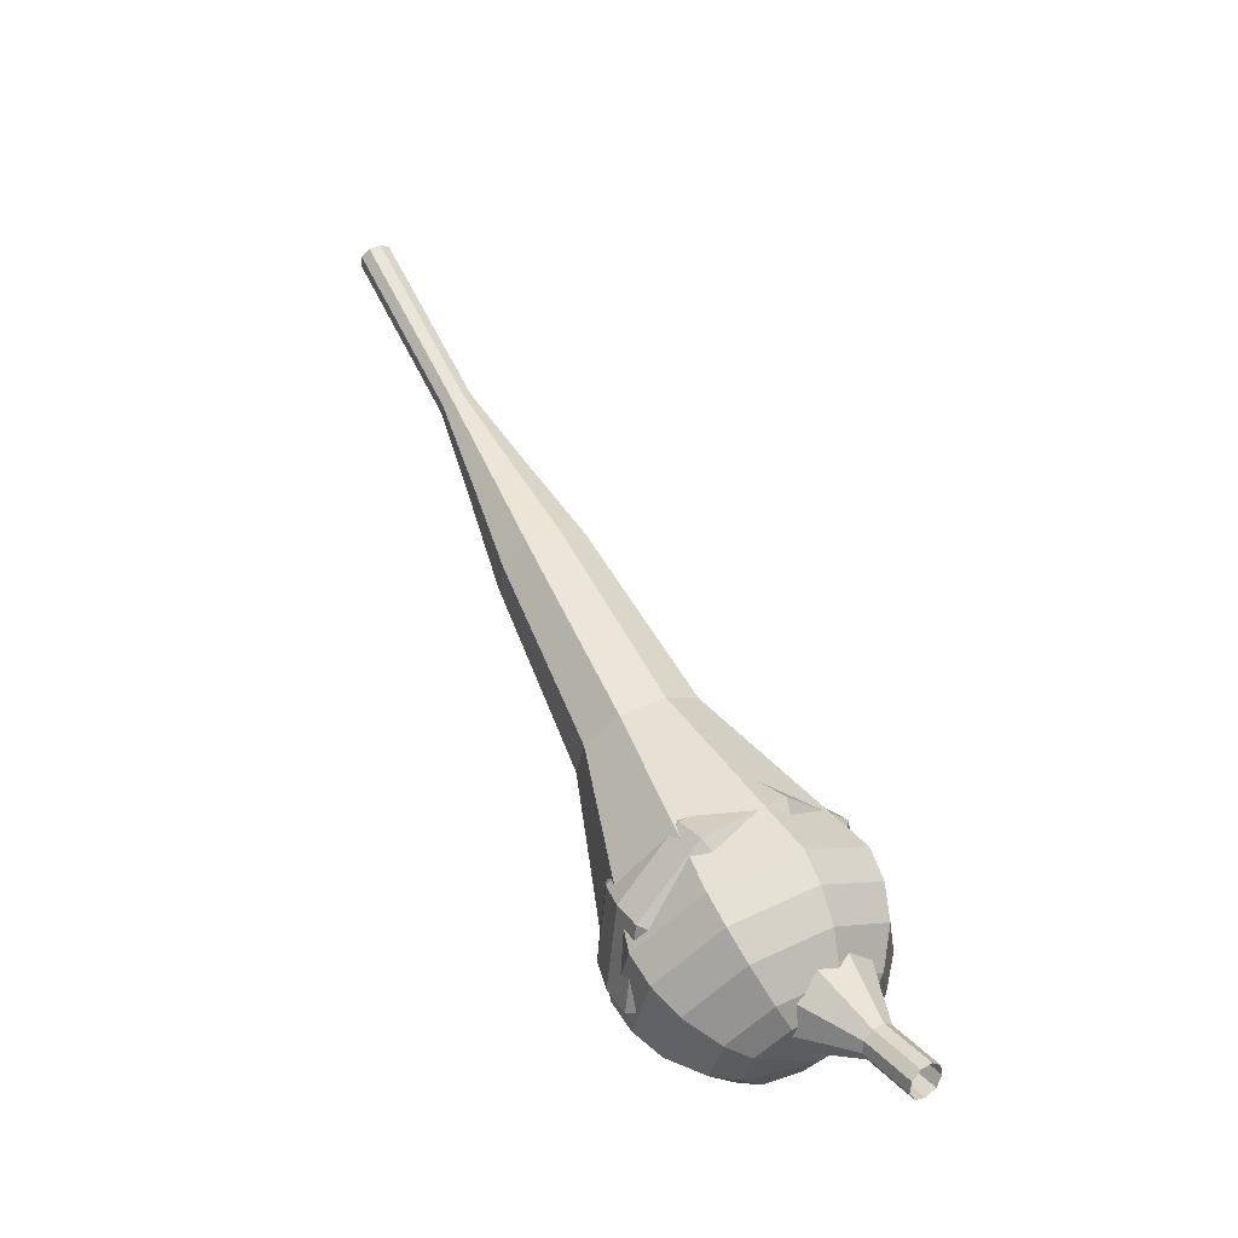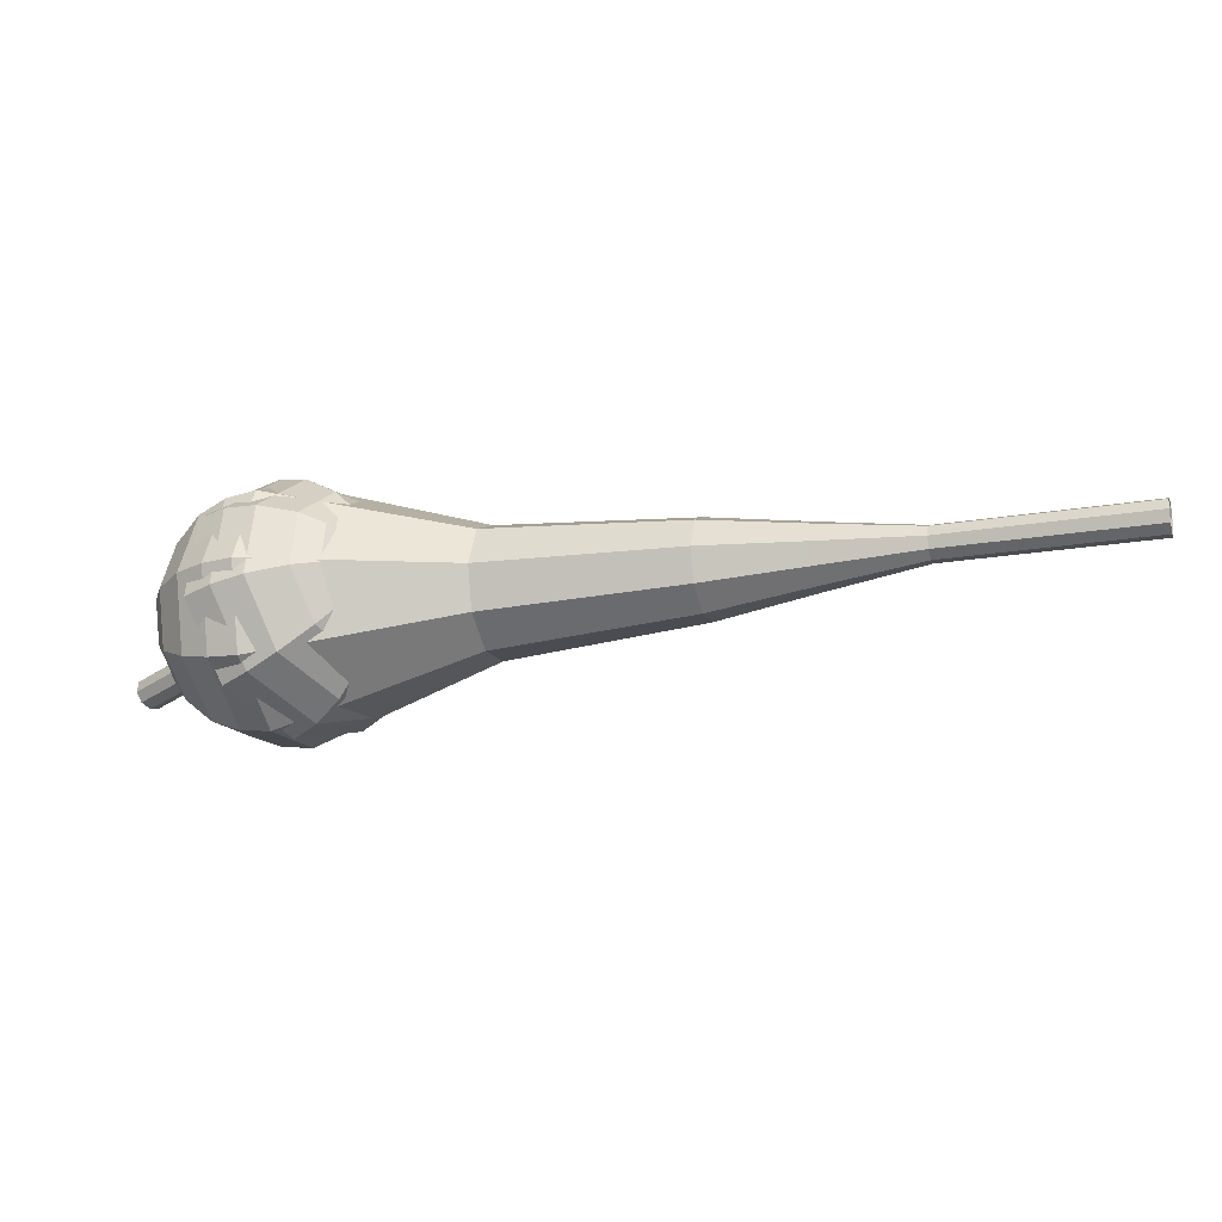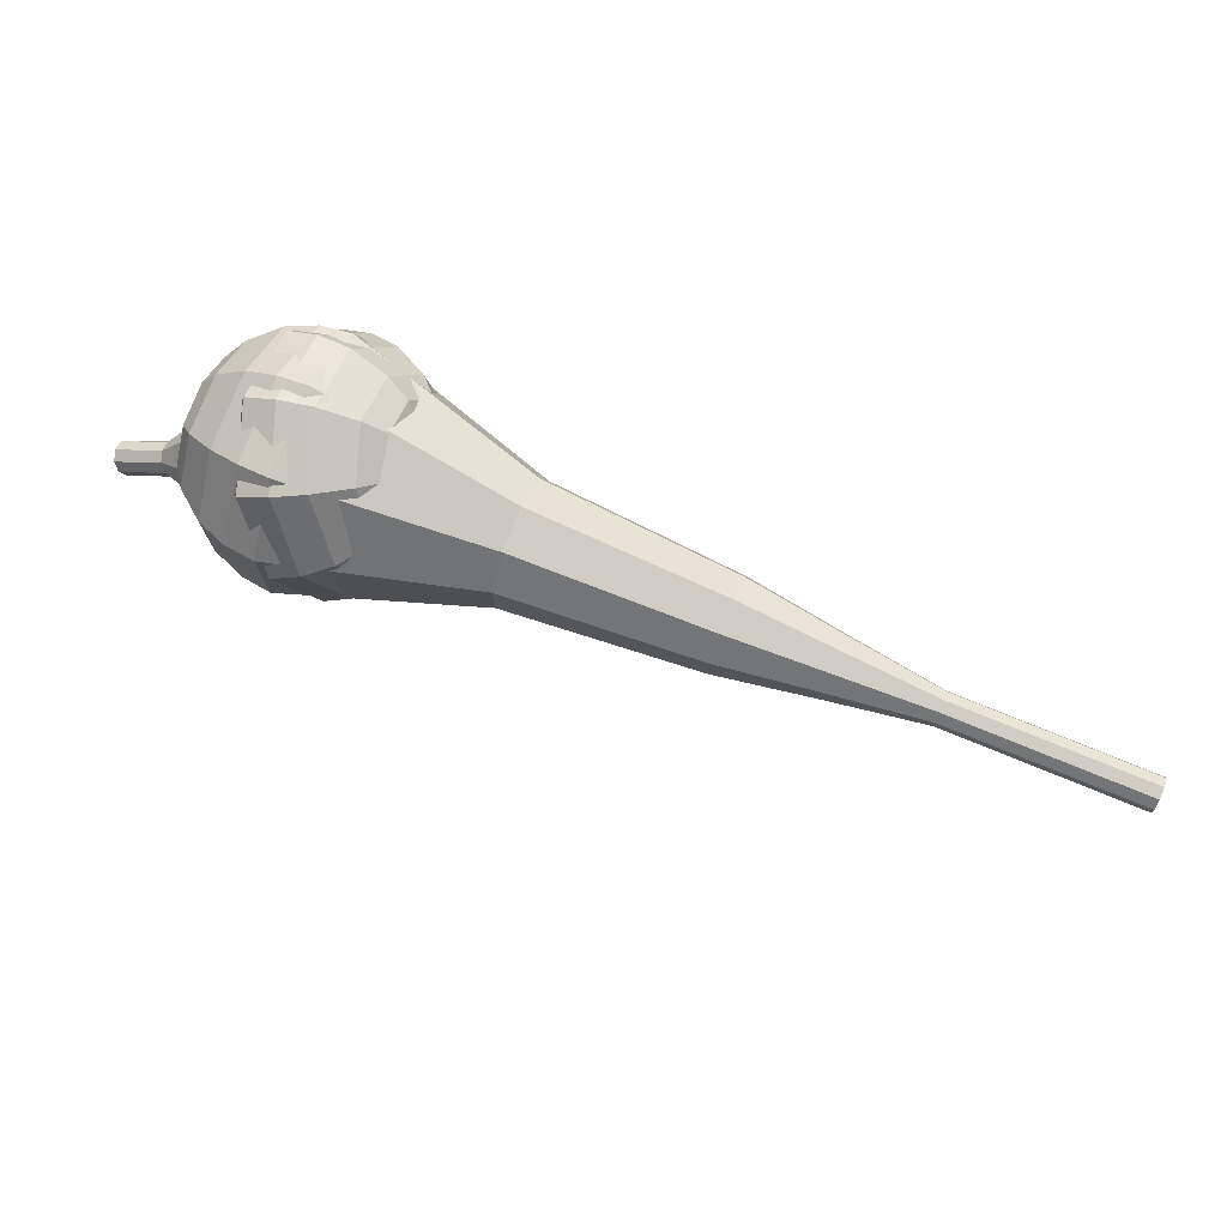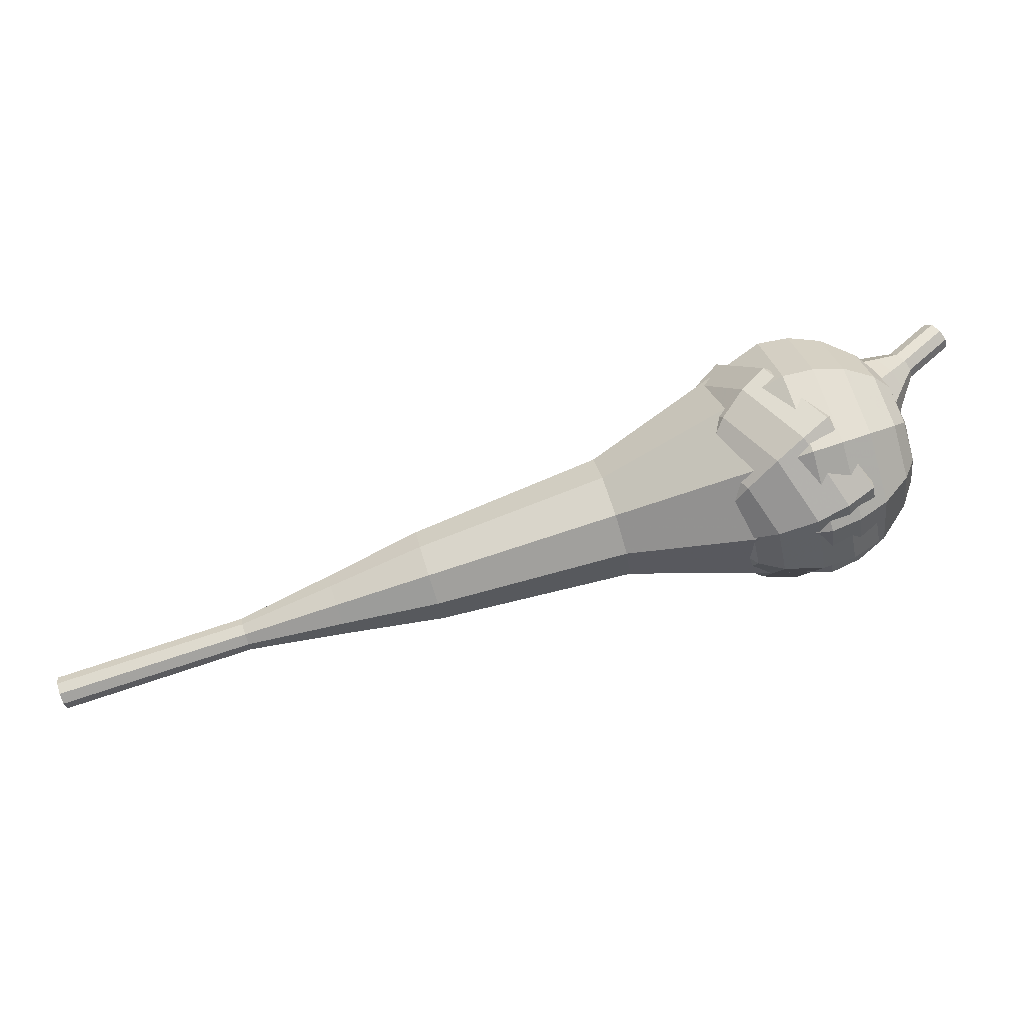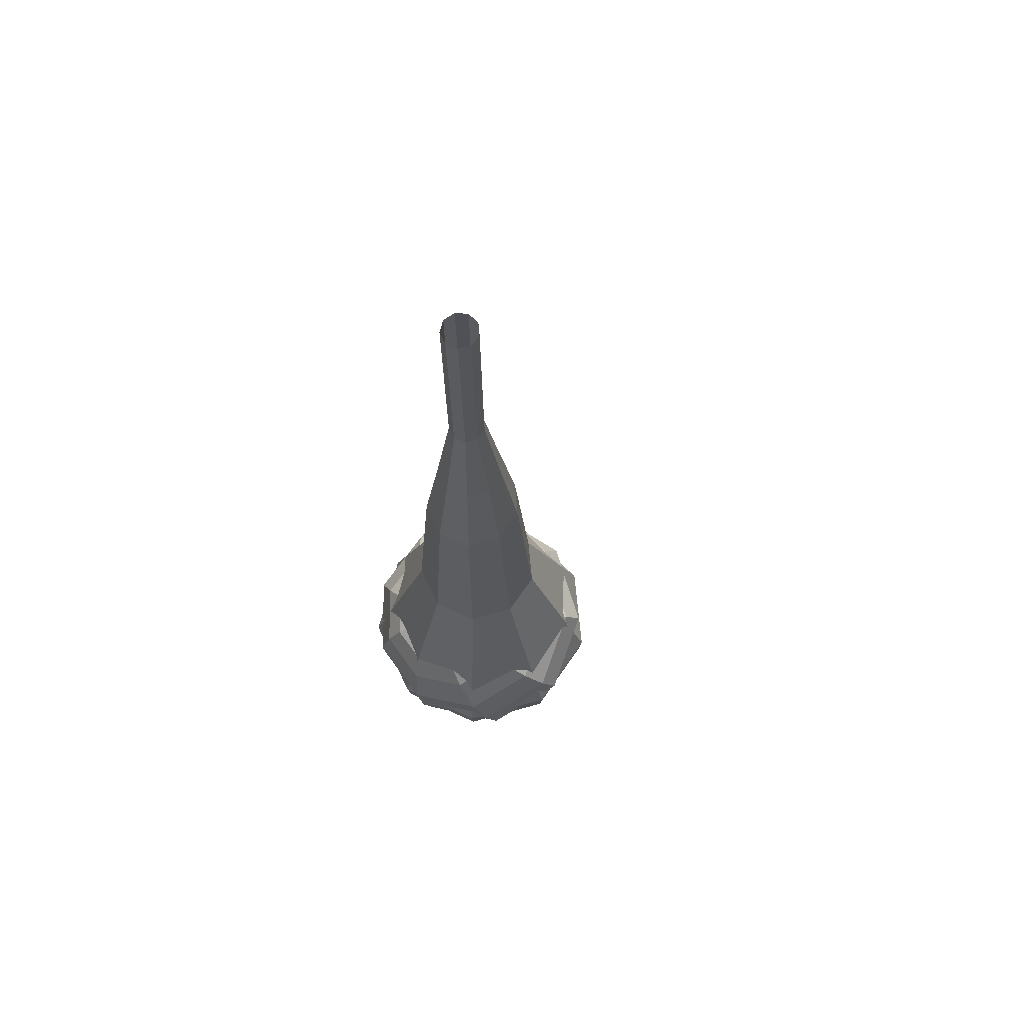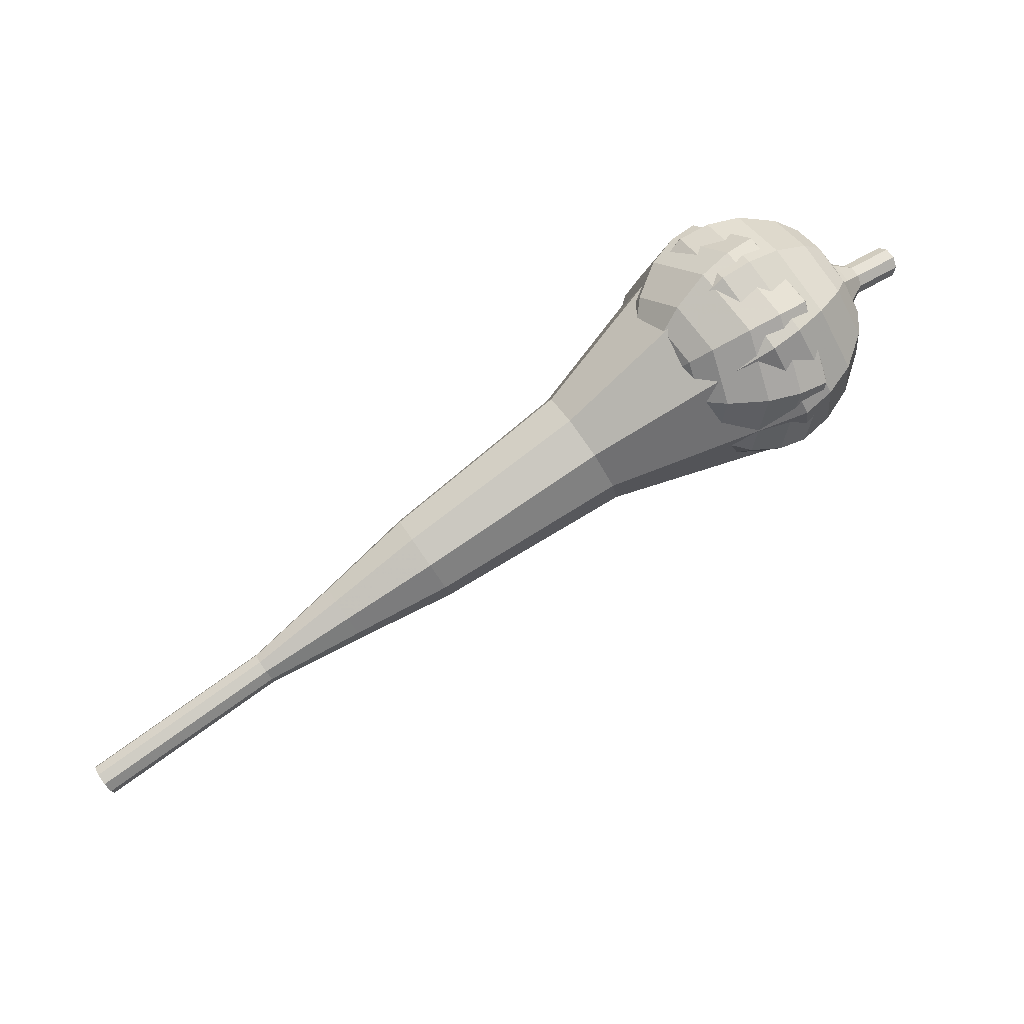
<metadata>
{"format":"obj","ext":"obj","renderer":"f3d","projection":"perspective","resolution":1024,"background":"white","views":[{"elev":79.3,"azim":78.1,"up":"+Z"},{"elev":-71.2,"azim":173.0,"up":"+Y"},{"elev":-70.7,"azim":143.5,"up":"+Y"},{"elev":-1.6,"azim":13.8,"up":"+Z"},{"elev":-35.1,"azim":-108.0,"up":"+Y"},{"elev":-62.4,"azim":45.9,"up":"+Z"}]}
</metadata>
<code>
g tube1
v 175 124.8 80.07
v 175.5 124.8 79.56
v 176 124.5 79.29
v 176.3 123.9 79.39
v 176.3 123.3 79.8
v 176 123.1 80.34
v 175.5 123.3 80.76
v 175 123.8 80.85
v 174.9 124.4 80.58
v 175 124.8 80.07
v 174 124.1 79.06
v 174.4 124.1 78.55
v 174.9 123.7 78.28
v 175.3 123.1 78.38
v 175.3 122.6 78.79
v 174.9 122.4 79.33
v 174.4 122.5 79.75
v 174 123 79.84
v 173.8 123.6 79.57
v 174 124.1 79.06
v 172.9 123.3 78.05
v 173.3 123.3 77.54
v 173.9 123 77.27
v 174.2 122.4 77.37
v 174.2 121.8 77.78
v 173.8 121.6 78.32
v 173.3 121.8 78.74
v 172.9 122.3 78.83
v 172.7 122.9 78.56
v 172.9 123.3 78.05
v 171.3 123.3 77.04
v 172.2 123.3 76.09
v 173.1 122.7 75.58
v 173.7 121.5 75.76
v 173.7 120.5 76.54
v 173.1 120.1 77.55
v 172.1 120.4 78.33
v 171.3 121.4 78.51
v 171 122.5 78
v 171.3 123.3 77.04
v 169.7 123.3 76.04
v 171 123.4 74.6
v 172.4 122.4 73.84
v 173.3 120.7 74.1
v 173.3 119.2 75.27
v 172.3 118.5 76.8
v 170.9 119 77.97
v 169.6 120.4 78.23
v 169.2 122.1 77.47
v 169.7 123.3 76.04
v 167 122.6 74.02
v 168.7 122.7 72.11
v 170.6 121.3 71.09
v 171.9 119.1 71.44
v 171.8 117.1 73
v 170.5 116.2 75.03
v 168.6 116.8 76.59
v 166.9 118.7 76.95
v 166.3 121 75.93
v 167 122.6 74.02
v 162.7 124.2 72
v 166.1 124.4 68.18
v 170 121.6 66.14
v 172.4 117.2 66.85
v 172.3 113.1 69.97
v 169.7 111.3 74.03
v 165.9 112.7 77.15
v 162.6 116.5 77.86
v 161.3 121 75.82
v 162.7 124.2 72
v 161.6 123.1 70.86
v 164.9 123.3 67.16
v 168.6 120.7 65.19
v 171 116.4 65.87
v 170.9 112.4 68.89
v 168.4 110.7 72.83
v 164.7 112 75.84
v 161.5 115.7 76.53
v 160.3 120.1 74.56
v 161.6 123.1 70.86
v 160.9 121.6 69.71
v 163.8 121.8 66.4
v 167.1 119.5 64.64
v 169.2 115.6 65.25
v 169.2 112.1 67.95
v 166.9 110.5 71.48
v 163.6 111.7 74.17
v 160.7 115 74.79
v 159.6 118.9 73.02
v 160.9 121.6 69.71
v 160.5 119.5 68.57
v 162.8 119.7 66.04
v 165.3 117.9 64.7
v 166.9 114.9 65.17
v 166.8 112.2 67.23
v 165.1 111 69.92
v 162.6 111.9 71.98
v 160.4 114.5 72.44
v 159.6 117.5 71.1
v 160.5 119.5 68.57
v 160.7 118 68
v 162.3 118.1 66.15
v 164.2 116.8 65.17
v 165.3 114.6 65.51
v 165.3 112.7 67.02
v 164.1 111.8 68.98
v 162.2 112.4 70.49
v 160.6 114.3 70.83
v 160 116.5 69.85
v 160.7 118 68
v 162.1 114.6 67.43
v 162.1 114.6 67.43
v 162.1 114.6 67.43
v 162.1 114.6 67.43
v 162.1 114.6 67.43
v 162.1 114.6 67.43
v 162.1 114.6 67.43
v 162.1 114.6 67.43
v 162.1 114.6 67.43
v 162.1 114.6 67.43
f 1 2 12
f 12 11 1
f 2 3 13
f 13 12 2
f 3 4 14
f 14 13 3
f 4 5 15
f 15 14 4
f 5 6 16
f 16 15 5
f 6 7 17
f 17 16 6
f 7 8 18
f 18 17 7
f 8 9 19
f 19 18 8
f 9 10 20
f 20 19 9
f 11 12 22
f 22 21 11
f 12 13 23
f 23 22 12
f 13 14 24
f 24 23 13
f 14 15 25
f 25 24 14
f 15 16 26
f 26 25 15
f 16 17 27
f 27 26 16
f 17 18 28
f 28 27 17
f 18 19 29
f 29 28 18
f 19 20 30
f 30 29 19
f 21 22 32
f 32 31 21
f 22 23 33
f 33 32 22
f 23 24 34
f 34 33 23
f 24 25 35
f 35 34 24
f 25 26 36
f 36 35 25
f 26 27 37
f 37 36 26
f 27 28 38
f 38 37 27
f 28 29 39
f 39 38 28
f 29 30 40
f 40 39 29
f 31 32 42
f 42 41 31
f 32 33 43
f 43 42 32
f 33 34 44
f 44 43 33
f 34 35 45
f 45 44 34
f 35 36 46
f 46 45 35
f 36 37 47
f 47 46 36
f 37 38 48
f 48 47 37
f 38 39 49
f 49 48 38
f 39 40 50
f 50 49 39
f 41 42 52
f 52 51 41
f 42 43 53
f 53 52 42
f 43 44 54
f 54 53 43
f 44 45 55
f 55 54 44
f 45 46 56
f 56 55 45
f 46 47 57
f 57 56 46
f 47 48 58
f 58 57 47
f 48 49 59
f 59 58 48
f 49 50 60
f 60 59 49
f 51 52 62
f 62 61 51
f 52 53 63
f 63 62 52
f 53 54 64
f 64 63 53
f 54 55 65
f 65 64 54
f 55 56 66
f 66 65 55
f 56 57 67
f 67 66 56
f 57 58 68
f 68 67 57
f 58 59 69
f 69 68 58
f 59 60 70
f 70 69 59
f 61 62 72
f 72 71 61
f 62 63 73
f 73 72 62
f 63 64 74
f 74 73 63
f 64 65 75
f 75 74 64
f 65 66 76
f 76 75 65
f 66 67 77
f 77 76 66
f 67 68 78
f 78 77 67
f 68 69 79
f 79 78 68
f 69 70 80
f 80 79 69
f 71 72 82
f 82 81 71
f 72 73 83
f 83 82 72
f 73 74 84
f 84 83 73
f 74 75 85
f 85 84 74
f 75 76 86
f 86 85 75
f 76 77 87
f 87 86 76
f 77 78 88
f 88 87 77
f 78 79 89
f 89 88 78
f 79 80 90
f 90 89 79
f 81 82 92
f 92 91 81
f 82 83 93
f 93 92 82
f 83 84 94
f 94 93 83
f 84 85 95
f 95 94 84
f 85 86 96
f 96 95 85
f 86 87 97
f 97 96 86
f 87 88 98
f 98 97 87
f 88 89 99
f 99 98 88
f 89 90 100
f 100 99 89
f 91 92 102
f 102 101 91
f 92 93 103
f 103 102 92
f 93 94 104
f 104 103 93
f 94 95 105
f 105 104 94
f 95 96 106
f 106 105 95
f 96 97 107
f 107 106 96
f 97 98 108
f 108 107 97
f 98 99 109
f 109 108 98
f 99 100 110
f 110 109 99
f 101 102 112
f 112 111 101
f 102 103 113
f 113 112 102
f 103 104 114
f 114 113 103
f 104 105 115
f 115 114 104
f 105 106 116
f 116 115 105
f 106 107 117
f 117 116 106
f 107 108 118
f 118 117 107
f 108 109 119
f 119 118 108
f 109 110 120
f 120 119 109
v 123.9 105.2 57.57
v 124.1 105.5 56.95
v 124 106.1 56.63
v 123.8 106.7 56.74
v 123.5 107.1 57.24
v 123.3 107 57.89
v 123.3 106.6 58.39
v 123.4 105.9 58.5
v 123.7 105.4 58.18
v 123.9 105.2 57.57
v 129.4 106.7 59.37
v 129.5 107 58.76
v 129.4 107.6 58.43
v 129.2 108.2 58.55
v 128.9 108.6 59.05
v 128.7 108.5 59.7
v 128.7 108.1 60.2
v 128.8 107.4 60.31
v 129.1 106.9 59.98
v 129.4 106.7 59.37
v 134.8 108.2 61.17
v 134.9 108.4 60.56
v 134.8 109 60.24
v 134.6 109.7 60.35
v 134.4 110.1 60.85
v 134.2 110 61.5
v 134.1 109.5 62
v 134.3 108.9 62.11
v 134.5 108.3 61.79
v 134.8 108.2 61.17
v 140.4 108.8 62.98
v 140.7 109.3 61.83
v 140.6 110.4 61.22
v 140.2 111.6 61.43
v 139.6 112.4 62.37
v 139.3 112.2 63.59
v 139.2 111.4 64.53
v 139.5 110.1 64.74
v 139.9 109.1 64.13
v 140.4 108.8 62.98
v 146.1 109.4 64.78
v 146.4 110.1 63.06
v 146.3 111.8 62.15
v 145.7 113.6 62.46
v 144.9 114.7 63.87
v 144.4 114.6 65.7
v 144.2 113.2 67.1
v 144.6 111.4 67.42
v 145.4 109.9 66.5
v 146.1 109.4 64.78
v 157.2 111.4 68.39
v 157.6 112.5 66.1
v 157.4 114.7 64.88
v 156.6 117.1 65.3
v 155.6 118.5 67.17
v 154.9 118.3 69.61
v 154.7 116.6 71.48
v 155.3 114.1 71.91
v 156.2 112.1 70.69
v 157.2 111.4 68.39
v 169 110.8 72
v 169.9 112.8 67.41
v 169.5 117.3 64.97
v 167.9 122.1 65.82
v 165.9 125 69.56
v 164.4 124.6 74.44
v 164.1 121.1 78.18
v 165.2 116.1 79.03
v 167.1 112.1 76.59
v 169 110.8 72
v 170.6 111.5 72.57
v 171.6 113.5 68.13
v 171.2 117.8 65.77
v 169.6 122.5 66.59
v 167.7 125.3 70.21
v 166.2 124.9 74.94
v 165.9 121.5 78.56
v 166.9 116.7 79.38
v 168.8 112.7 77.02
v 170.6 111.5 72.57
v 172.2 112.7 73.15
v 173 114.5 69.17
v 172.6 118.4 67.06
v 171.2 122.5 67.79
v 169.5 125 71.03
v 168.2 124.6 75.26
v 167.9 121.6 78.5
v 168.9 117.3 79.24
v 170.5 113.8 77.12
v 172.2 112.7 73.15
v 173.5 114.6 73.72
v 174.1 116 70.69
v 173.8 119 69.07
v 172.8 122.2 69.63
v 171.4 124 72.11
v 170.4 123.8 75.34
v 170.2 121.5 77.81
v 171 118.2 78.37
v 172.2 115.5 76.76
v 173.5 114.6 73.72
v 174 116.1 74.01
v 174.4 117.2 71.79
v 174.2 119.3 70.6
v 173.5 121.7 71.01
v 172.5 123 72.83
v 171.8 122.8 75.19
v 171.6 121.1 77
v 172.1 118.8 77.41
v 173.1 116.8 76.23
v 174 116.1 74.01
v 173.9 119.9 74.29
v 173.9 119.9 74.29
v 173.9 119.9 74.29
v 173.9 119.9 74.29
v 173.9 119.9 74.29
v 173.9 119.9 74.29
v 173.9 119.9 74.29
v 173.9 119.9 74.29
v 173.9 119.9 74.29
v 173.9 119.9 74.29
f 121 122 132
f 132 131 121
f 122 123 133
f 133 132 122
f 123 124 134
f 134 133 123
f 124 125 135
f 135 134 124
f 125 126 136
f 136 135 125
f 126 127 137
f 137 136 126
f 127 128 138
f 138 137 127
f 128 129 139
f 139 138 128
f 129 130 140
f 140 139 129
f 131 132 142
f 142 141 131
f 132 133 143
f 143 142 132
f 133 134 144
f 144 143 133
f 134 135 145
f 145 144 134
f 135 136 146
f 146 145 135
f 136 137 147
f 147 146 136
f 137 138 148
f 148 147 137
f 138 139 149
f 149 148 138
f 139 140 150
f 150 149 139
f 141 142 152
f 152 151 141
f 142 143 153
f 153 152 142
f 143 144 154
f 154 153 143
f 144 145 155
f 155 154 144
f 145 146 156
f 156 155 145
f 146 147 157
f 157 156 146
f 147 148 158
f 158 157 147
f 148 149 159
f 159 158 148
f 149 150 160
f 160 159 149
f 151 152 162
f 162 161 151
f 152 153 163
f 163 162 152
f 153 154 164
f 164 163 153
f 154 155 165
f 165 164 154
f 155 156 166
f 166 165 155
f 156 157 167
f 167 166 156
f 157 158 168
f 168 167 157
f 158 159 169
f 169 168 158
f 159 160 170
f 170 169 159
f 161 162 172
f 172 171 161
f 162 163 173
f 173 172 162
f 163 164 174
f 174 173 163
f 164 165 175
f 175 174 164
f 165 166 176
f 176 175 165
f 166 167 177
f 177 176 166
f 167 168 178
f 178 177 167
f 168 169 179
f 179 178 168
f 169 170 180
f 180 179 169
f 171 172 182
f 182 181 171
f 172 173 183
f 183 182 172
f 173 174 184
f 184 183 173
f 174 175 185
f 185 184 174
f 175 176 186
f 186 185 175
f 176 177 187
f 187 186 176
f 177 178 188
f 188 187 177
f 178 179 189
f 189 188 178
f 179 180 190
f 190 189 179
f 181 182 192
f 192 191 181
f 182 183 193
f 193 192 182
f 183 184 194
f 194 193 183
f 184 185 195
f 195 194 184
f 185 186 196
f 196 195 185
f 186 187 197
f 197 196 186
f 187 188 198
f 198 197 187
f 188 189 199
f 199 198 188
f 189 190 200
f 200 199 189
f 191 192 202
f 202 201 191
f 192 193 203
f 203 202 192
f 193 194 204
f 204 203 193
f 194 195 205
f 205 204 194
f 195 196 206
f 206 205 195
f 196 197 207
f 207 206 196
f 197 198 208
f 208 207 197
f 198 199 209
f 209 208 198
f 199 200 210
f 210 209 199
f 201 202 212
f 212 211 201
f 202 203 213
f 213 212 202
f 203 204 214
f 214 213 203
f 204 205 215
f 215 214 204
f 205 206 216
f 216 215 205
f 206 207 217
f 217 216 206
f 207 208 218
f 218 217 207
f 208 209 219
f 219 218 208
f 209 210 220
f 220 219 209
f 211 212 222
f 222 221 211
f 212 213 223
f 223 222 212
f 213 214 224
f 224 223 213
f 214 215 225
f 225 224 214
f 215 216 226
f 226 225 215
f 216 217 227
f 227 226 216
f 217 218 228
f 228 227 217
f 218 219 229
f 229 228 218
f 219 220 230
f 230 229 219
f 221 222 232
f 232 231 221
f 222 223 233
f 233 232 222
f 223 224 234
f 234 233 223
f 224 225 235
f 235 234 224
f 225 226 236
f 236 235 225
f 226 227 237
f 237 236 226
f 227 228 238
f 238 237 227
f 228 229 239
f 239 238 228
f 229 230 240
f 240 239 229
g

</code>
